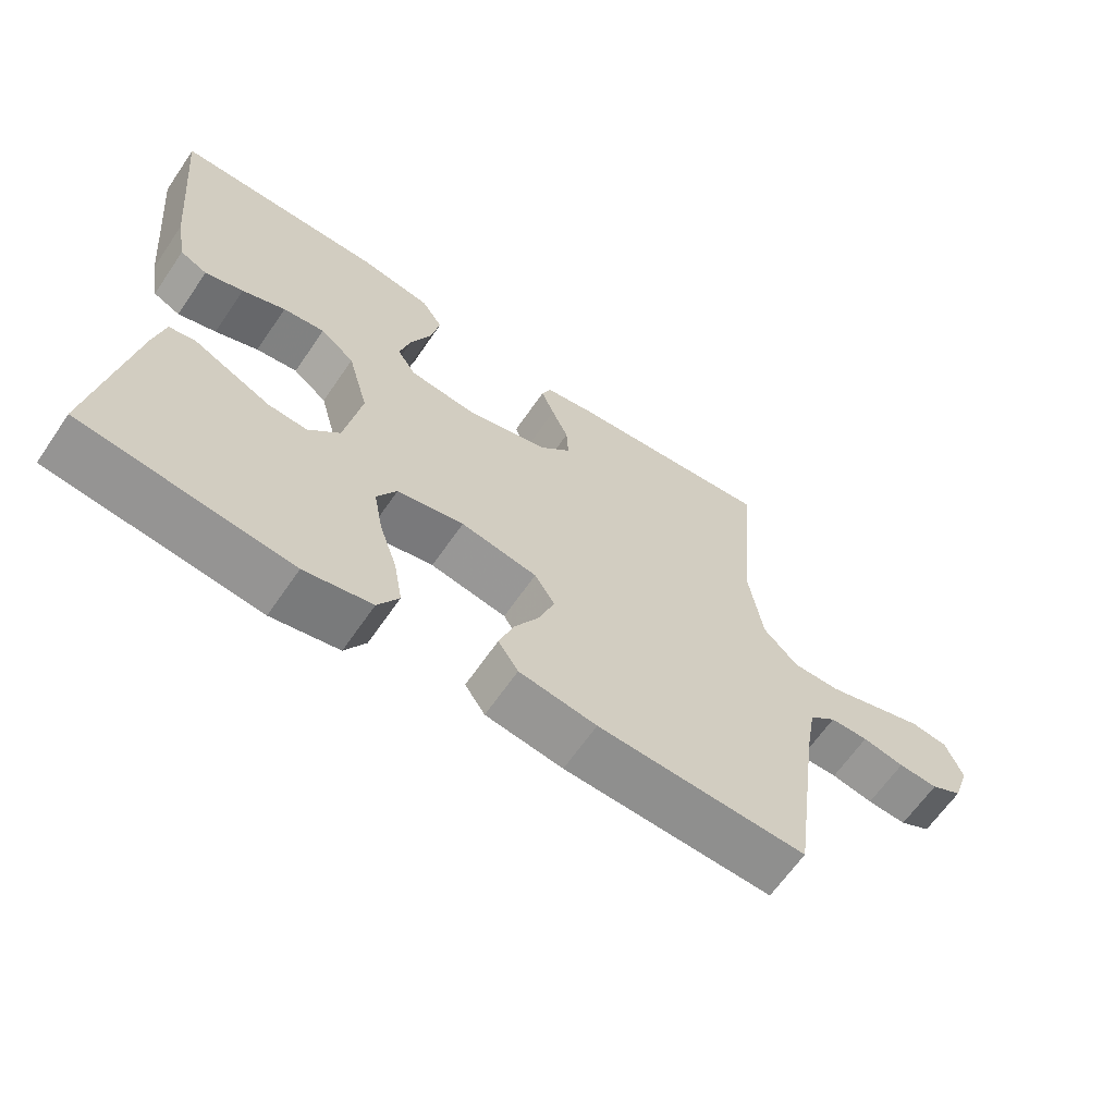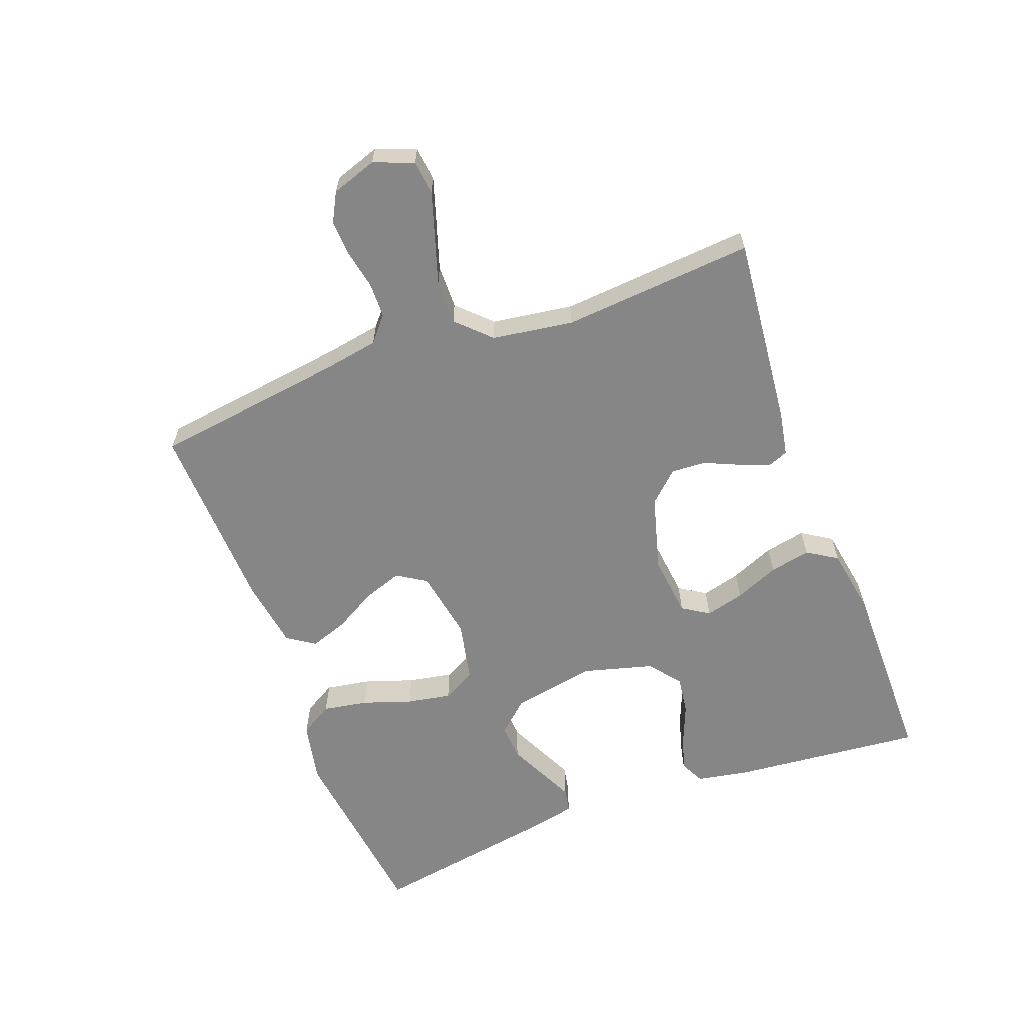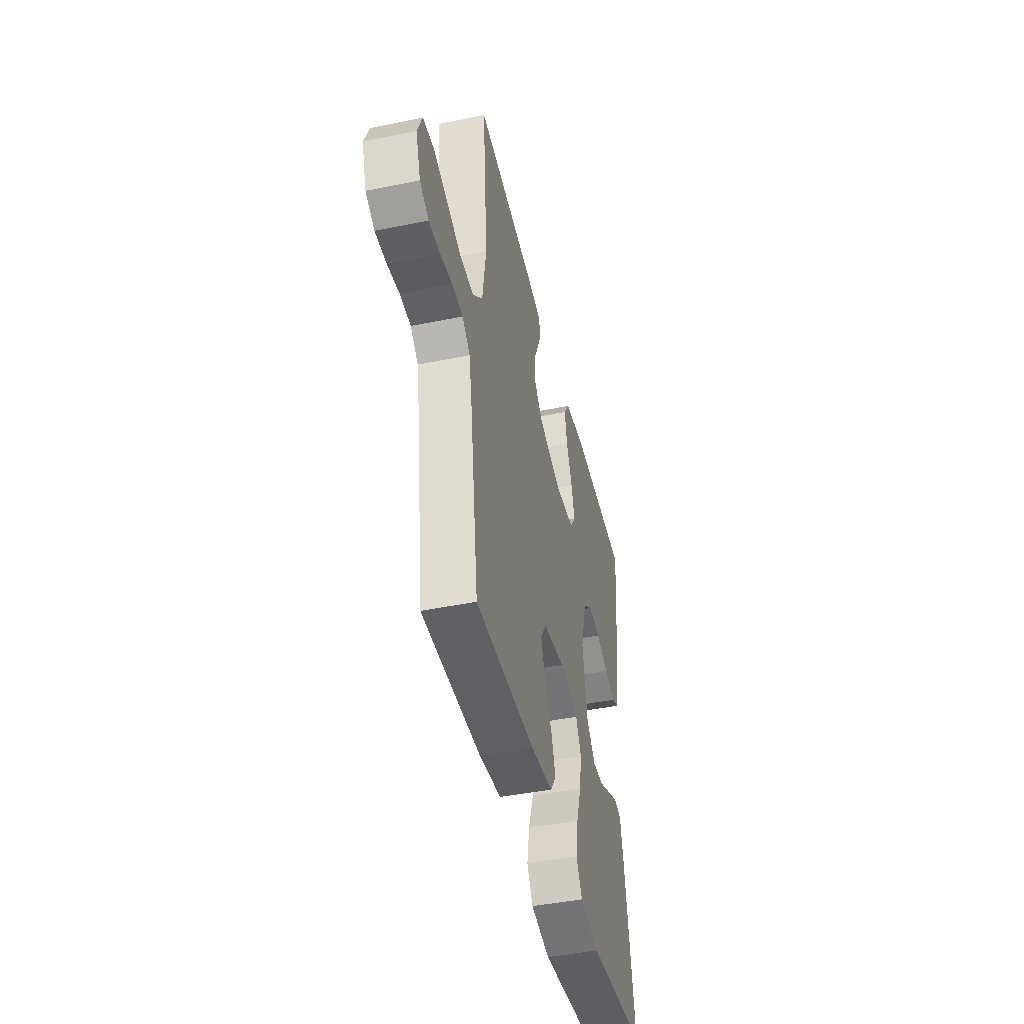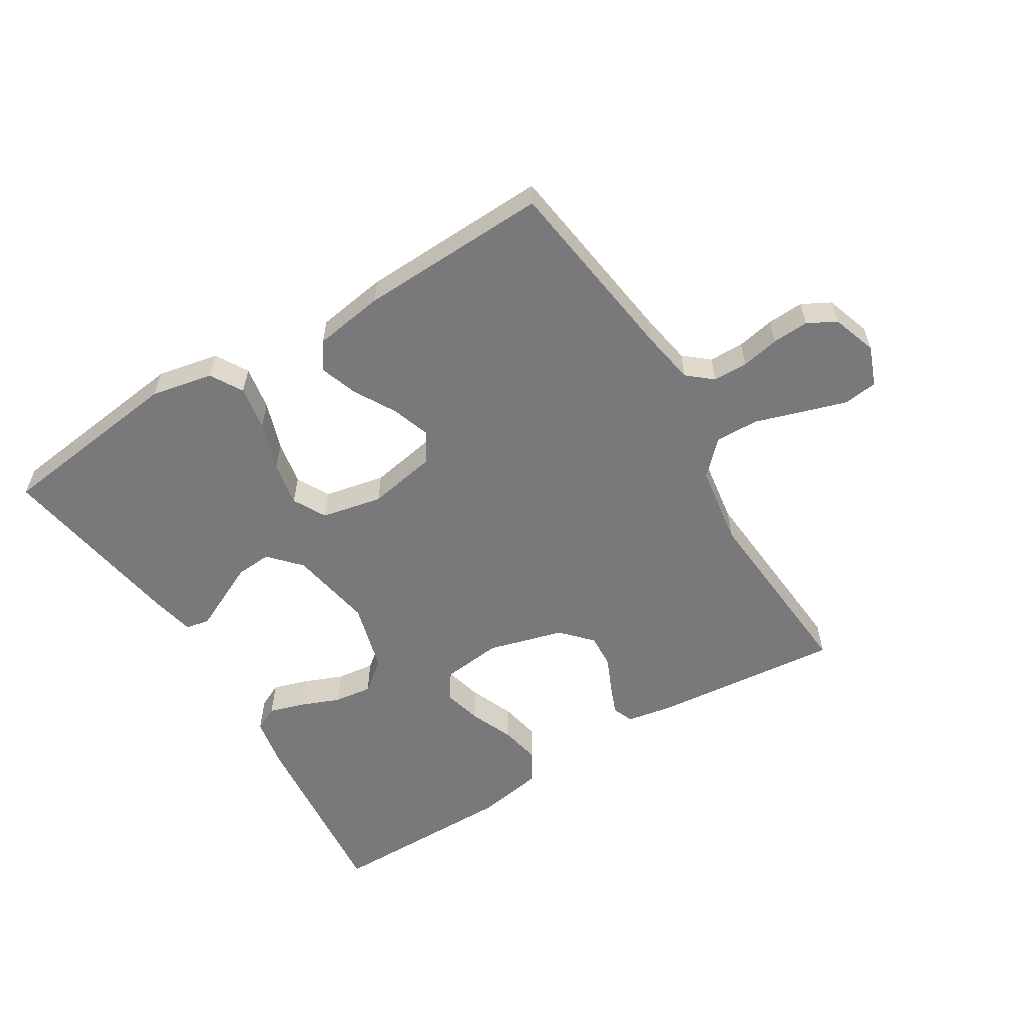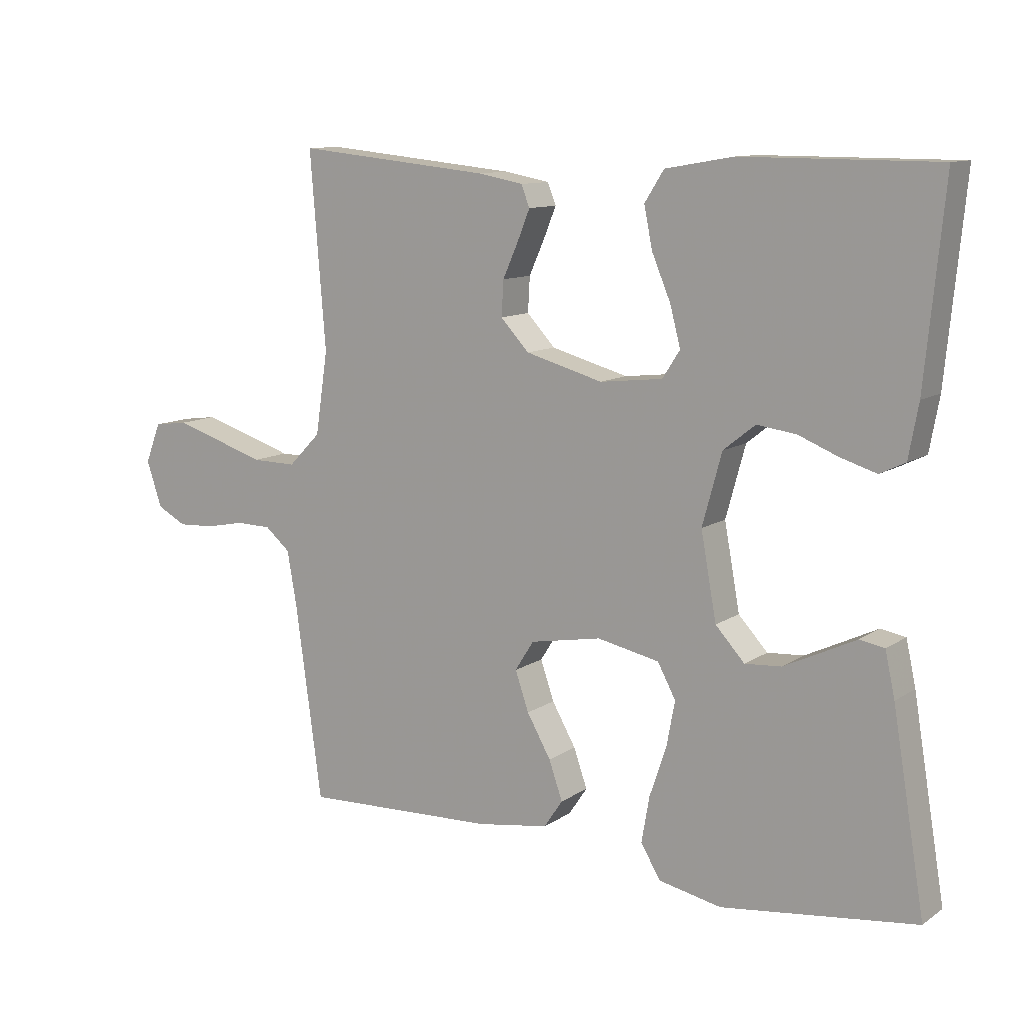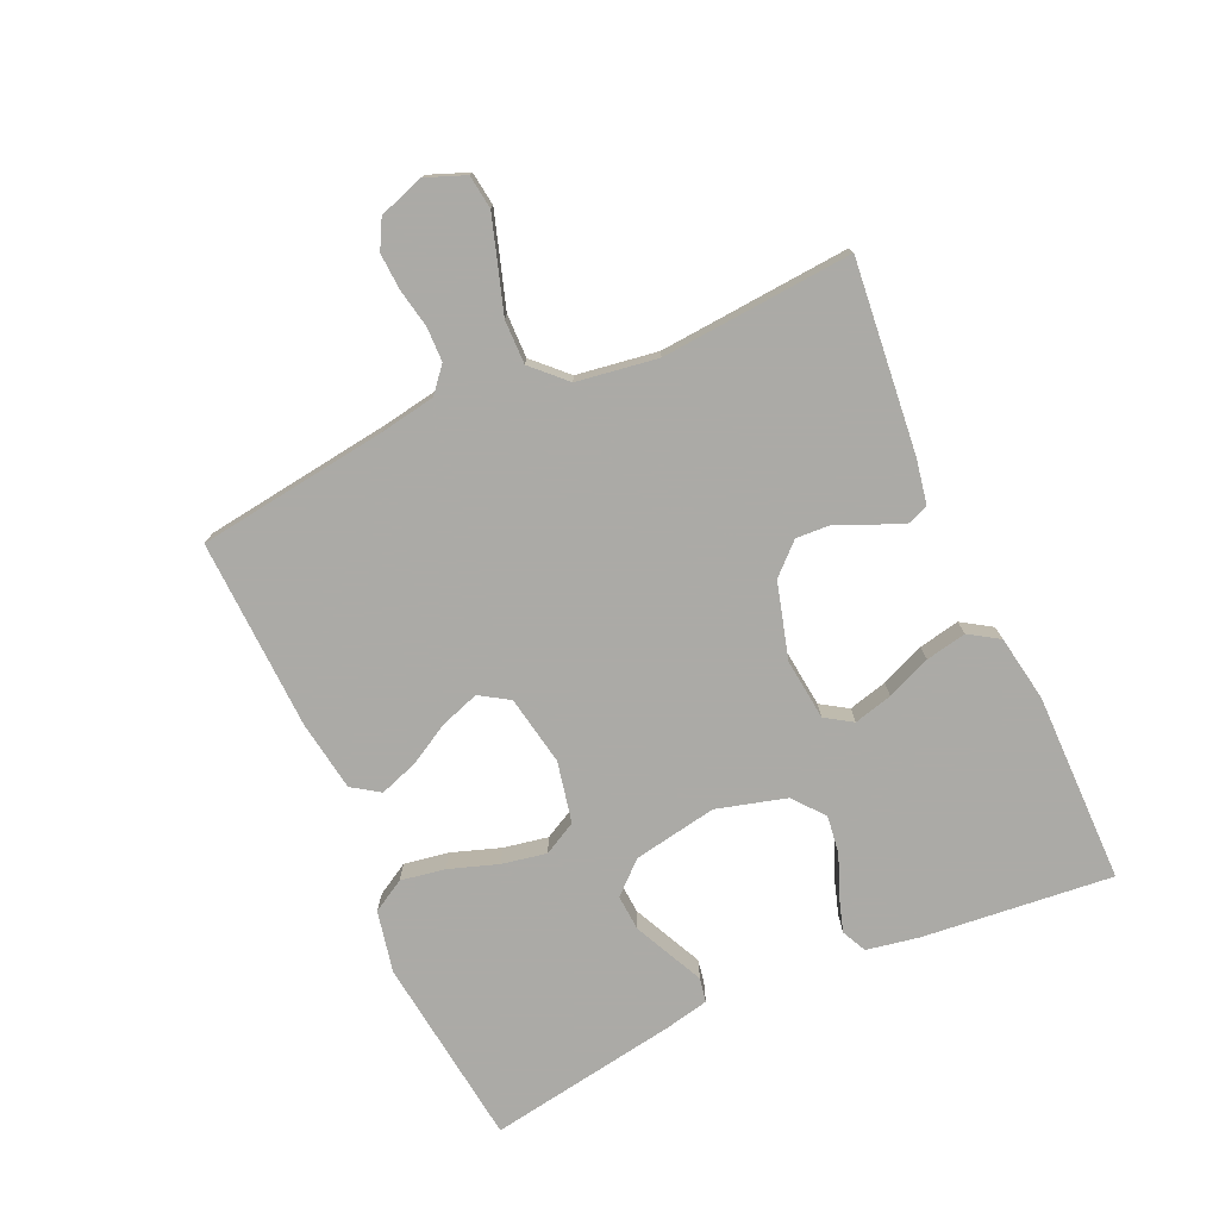
<metadata>
{"format":"obj","ext":"obj","renderer":"f3d","projection":"perspective","resolution":1024,"background":"white","views":[{"elev":-64.2,"azim":145.6,"up":"+Z"},{"elev":-62.1,"azim":-69.5,"up":"+Y"},{"elev":-44.9,"azim":-76.7,"up":"+Z"},{"elev":-57.9,"azim":-148.5,"up":"+Y"},{"elev":11.0,"azim":32.6,"up":"+Z"},{"elev":-75.9,"azim":-65.8,"up":"+Y"}]}
</metadata>
<code>
v 0.5 0.07 -0.5
v 0.2 0.07 -0.537
v 0.103 0.07 -0.517
v 0.073 0.07 -0.466
v 0.085 0.07 -0.396
v 0.111 0.07 -0.319
v 0.124 0.07 -0.249
v 0.096 0.07 -0.197
v 0 0.07 -0.177
v -0.11 0.07 -0.197
v -0.139 0.07 -0.243
v -0.118 0.07 -0.304
v -0.081 0.07 -0.369
v -0.06 0.07 -0.429
v -0.089 0.07 -0.472
v -0.2 0.07 -0.489
v -0.5 0.07 -0.5
v -0.541 0.07 -0.2
v -0.556 0.07 -0.114
v -0.595 0.07 -0.081
v -0.65 0.07 -0.08
v -0.71 0.07 -0.092
v -0.767 0.07 -0.095
v -0.812 0.07 -0.071
v -0.836 0.07 0
v -0.812 0.07 0.062
v -0.759 0.07 0.069
v -0.689 0.07 0.047
v -0.614 0.07 0.023
v -0.545 0.07 0.022
v -0.495 0.07 0.073
v -0.476 0.07 0.2
v -0.5 0.07 0.5
v -0.2 0.07 0.47
v -0.13 0.07 0.457
v -0.117 0.07 0.424
v -0.136 0.07 0.377
v -0.16 0.07 0.323
v -0.163 0.07 0.269
v -0.119 0.07 0.222
v 0 0.07 0.189
v 0.097 0.07 0.2
v 0.124 0.07 0.242
v 0.108 0.07 0.303
v 0.079 0.07 0.372
v 0.066 0.07 0.436
v 0.096 0.07 0.483
v 0.2 0.07 0.501
v 0.5 0.07 0.5
v 0.471 0.07 0.2
v 0.456 0.07 0.118
v 0.417 0.07 0.099
v 0.362 0.07 0.116
v 0.3 0.07 0.141
v 0.24 0.07 0.149
v 0.191 0.07 0.11
v 0.161 0.07 0
v 0.185 0.07 -0.132
v 0.23 0.07 -0.181
v 0.286 0.07 -0.177
v 0.345 0.07 -0.149
v 0.397 0.07 -0.124
v 0.435 0.07 -0.131
v 0.45 0.07 -0.2
v 0.5 0 -0.5
v 0.2 0 -0.537
v 0.103 0 -0.517
v 0.073 0 -0.466
v 0.085 0 -0.396
v 0.111 0 -0.319
v 0.124 0 -0.249
v 0.096 0 -0.197
v 0 0 -0.177
v -0.11 0 -0.197
v -0.139 0 -0.243
v -0.118 0 -0.304
v -0.081 0 -0.369
v -0.06 0 -0.429
v -0.089 0 -0.472
v -0.2 0 -0.489
v -0.5 0 -0.5
v -0.541 0 -0.2
v -0.556 0 -0.114
v -0.595 0 -0.081
v -0.65 0 -0.08
v -0.71 0 -0.092
v -0.767 0 -0.095
v -0.812 0 -0.071
v -0.836 0 0
v -0.812 0 0.062
v -0.759 0 0.069
v -0.689 0 0.047
v -0.614 0 0.023
v -0.545 0 0.022
v -0.495 0 0.073
v -0.476 0 0.2
v -0.5 0 0.5
v -0.2 0 0.47
v -0.13 0 0.457
v -0.117 0 0.424
v -0.136 0 0.377
v -0.16 0 0.323
v -0.163 0 0.269
v -0.119 0 0.222
v 0 0 0.189
v 0.097 0 0.2
v 0.124 0 0.242
v 0.108 0 0.303
v 0.079 0 0.372
v 0.066 0 0.436
v 0.096 0 0.483
v 0.2 0 0.501
v 0.5 0 0.5
v 0.471 0 0.2
v 0.456 0 0.118
v 0.417 0 0.099
v 0.362 0 0.116
v 0.3 0 0.141
v 0.24 0 0.149
v 0.191 0 0.11
v 0.161 0 0
v 0.185 0 -0.132
v 0.23 0 -0.181
v 0.286 0 -0.177
v 0.345 0 -0.149
v 0.397 0 -0.124
v 0.435 0 -0.131
v 0.45 0 -0.2
f 4 5 6
f 3 4 6
f 2 3 6
f 1 2 6
f 64 1 6
f 63 64 6
f 62 63 6
f 61 62 6
f 60 61 6
f 59 60 6 7
f 58 59 7 8
f 57 58 8 9
f 56 57 9 10
f 52 53 54
f 51 52 54
f 50 51 54
f 49 50 54
f 48 49 54
f 47 48 54
f 46 47 54
f 45 46 54
f 44 45 54
f 43 44 54 55
f 42 43 55 56
f 36 37 38
f 35 36 38
f 34 35 38
f 33 34 38
f 32 33 38
f 31 32 38 39
f 30 31 39 40
f 27 28 29
f 26 27 29
f 25 26 29
f 24 25 29
f 23 24 29
f 22 23 29
f 21 22 29
f 20 21 29 30
f 30 40 41
f 20 30 41
f 19 20 41
f 16 17 18
f 15 16 18
f 14 15 18
f 13 14 18
f 12 13 18
f 11 12 18 19
f 42 56 10
f 41 42 10
f 19 41 10
f 10 11 19
f 70 69 68
f 70 68 67
f 70 67 66
f 70 66 65
f 70 65 128
f 70 128 127
f 70 127 126
f 70 126 125
f 70 125 124
f 71 70 124 123
f 72 71 123 122
f 73 72 122 121
f 74 73 121 120
f 118 117 116
f 118 116 115
f 118 115 114
f 118 114 113
f 118 113 112
f 118 112 111
f 118 111 110
f 118 110 109
f 118 109 108
f 119 118 108 107
f 120 119 107 106
f 102 101 100
f 102 100 99
f 102 99 98
f 102 98 97
f 102 97 96
f 103 102 96 95
f 104 103 95 94
f 93 92 91
f 93 91 90
f 93 90 89
f 93 89 88
f 93 88 87
f 93 87 86
f 93 86 85
f 94 93 85 84
f 105 104 94
f 105 94 84
f 105 84 83
f 82 81 80
f 82 80 79
f 82 79 78
f 82 78 77
f 82 77 76
f 83 82 76 75
f 74 120 106
f 74 106 105
f 74 105 83
f 83 75 74
f 1 65 66 2
f 2 66 67 3
f 3 67 68 4
f 4 68 69 5
f 5 69 70 6
f 6 70 71 7
f 7 71 72 8
f 8 72 73 9
f 9 73 74 10
f 10 74 75 11
f 11 75 76 12
f 12 76 77 13
f 13 77 78 14
f 14 78 79 15
f 15 79 80 16
f 16 80 81 17
f 17 81 82 18
f 18 82 83 19
f 19 83 84 20
f 20 84 85 21
f 21 85 86 22
f 22 86 87 23
f 23 87 88 24
f 24 88 89 25
f 25 89 90 26
f 26 90 91 27
f 27 91 92 28
f 28 92 93 29
f 29 93 94 30
f 30 94 95 31
f 31 95 96 32
f 32 96 97 33
f 33 97 98 34
f 34 98 99 35
f 35 99 100 36
f 36 100 101 37
f 37 101 102 38
f 38 102 103 39
f 39 103 104 40
f 40 104 105 41
f 41 105 106 42
f 42 106 107 43
f 43 107 108 44
f 44 108 109 45
f 45 109 110 46
f 46 110 111 47
f 47 111 112 48
f 48 112 113 49
f 49 113 114 50
f 50 114 115 51
f 51 115 116 52
f 52 116 117 53
f 53 117 118 54
f 54 118 119 55
f 55 119 120 56
f 56 120 121 57
f 57 121 122 58
f 58 122 123 59
f 59 123 124 60
f 60 124 125 61
f 61 125 126 62
f 62 126 127 63
f 63 127 128 64
f 64 128 65 1

</code>
